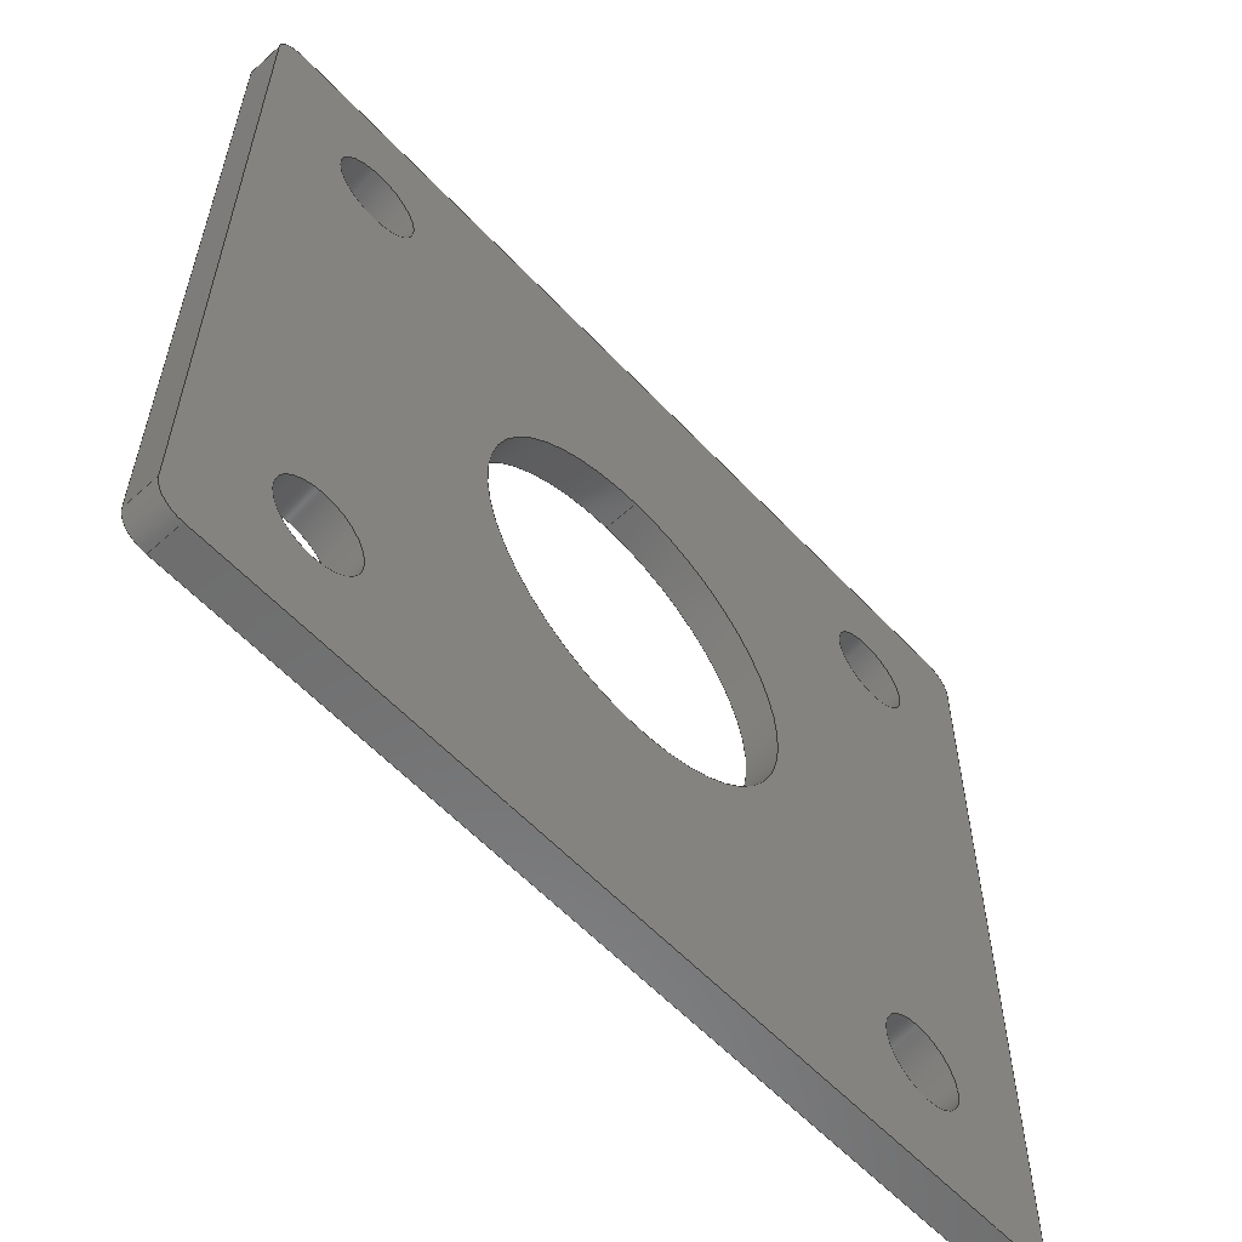
<metadata>
{"format":"step","ext":"stp","renderer":"f3d","projection":"perspective","resolution":1024,"background":"white","views":[{"elev":-58.4,"azim":-47.3,"up":"+Z"}]}
</metadata>
<code>
ISO-10303-21;
DATA;
#1=MECHANICAL_DESIGN_GEOMETRIC_PRESENTATION_REPRESENTATION('',(#7),#475);
#2=DIMENSIONAL_EXPONENTS(0,0,0,0,0,0,0);
#3=(
CONVERSION_BASED_UNIT('degree',#4)
NAMED_UNIT(#2)
PLANE_ANGLE_UNIT()
);
#4=PLANE_ANGLE_MEASURE_WITH_UNIT(PLANE_ANGLE_MEASURE(0.01745),#479);
#5=SHAPE_REPRESENTATION_RELATIONSHIP('SRR','None',#482,#6);
#6=ADVANCED_BREP_SHAPE_REPRESENTATION('',(#8),#474);
#7=STYLED_ITEM('',(#491),#8);
#8=MANIFOLD_SOLID_BREP('Body1',#277);
#9=FACE_BOUND('',#69,.T.);
#10=FACE_BOUND('',#70,.T.);
#11=FACE_BOUND('',#71,.T.);
#12=FACE_BOUND('',#72,.T.);
#13=FACE_BOUND('',#73,.T.);
#14=FACE_BOUND('',#78,.T.);
#15=FACE_BOUND('',#79,.T.);
#16=FACE_BOUND('',#80,.T.);
#17=FACE_BOUND('',#81,.T.);
#18=FACE_BOUND('',#82,.T.);
#19=FACE_BOUND('',#87,.T.);
#20=FACE_BOUND('',#89,.T.);
#21=FACE_BOUND('',#91,.T.);
#22=FACE_BOUND('',#93,.T.);
#23=FACE_BOUND('',#95,.T.);
#24=CIRCLE('',#281,0.3);
#25=CIRCLE('',#282,0.3);
#26=CIRCLE('',#284,0.3);
#27=CIRCLE('',#285,0.3);
#28=CIRCLE('',#286,0.3);
#29=CIRCLE('',#287,0.5075);
#30=CIRCLE('',#288,0.5075);
#31=CIRCLE('',#289,0.5075);
#32=CIRCLE('',#290,0.5075);
#33=CIRCLE('',#291,2.01);
#34=CIRCLE('',#293,0.3);
#35=CIRCLE('',#296,0.3);
#36=CIRCLE('',#298,0.3);
#37=CIRCLE('',#299,0.5075);
#38=CIRCLE('',#300,0.5075);
#39=CIRCLE('',#301,0.5075);
#40=CIRCLE('',#302,0.5075);
#41=CIRCLE('',#303,2.01);
#42=CYLINDRICAL_SURFACE('',#280,0.3);
#43=CYLINDRICAL_SURFACE('',#292,0.3);
#44=CYLINDRICAL_SURFACE('',#295,0.3);
#45=CYLINDRICAL_SURFACE('',#305,0.3);
#46=CYLINDRICAL_SURFACE('',#307,0.5075);
#47=CYLINDRICAL_SURFACE('',#308,0.5075);
#48=CYLINDRICAL_SURFACE('',#309,0.5075);
#49=CYLINDRICAL_SURFACE('',#310,0.5075);
#50=CYLINDRICAL_SURFACE('',#311,2.01);
#51=FACE_OUTER_BOUND('',#66,.T.);
#52=FACE_OUTER_BOUND('',#67,.T.);
#53=FACE_OUTER_BOUND('',#68,.T.);
#54=FACE_OUTER_BOUND('',#74,.T.);
#55=FACE_OUTER_BOUND('',#75,.T.);
#56=FACE_OUTER_BOUND('',#76,.T.);
#57=FACE_OUTER_BOUND('',#77,.T.);
#58=FACE_OUTER_BOUND('',#83,.T.);
#59=FACE_OUTER_BOUND('',#84,.T.);
#60=FACE_OUTER_BOUND('',#85,.T.);
#61=FACE_OUTER_BOUND('',#86,.T.);
#62=FACE_OUTER_BOUND('',#88,.T.);
#63=FACE_OUTER_BOUND('',#90,.T.);
#64=FACE_OUTER_BOUND('',#92,.T.);
#65=FACE_OUTER_BOUND('',#94,.T.);
#66=EDGE_LOOP('',(#188,#189,#190,#191));
#67=EDGE_LOOP('',(#192,#193,#194,#195));
#68=EDGE_LOOP('',(#196,#197,#198,#199,#200,#201,#202,#203));
#69=EDGE_LOOP('',(#204));
#70=EDGE_LOOP('',(#205));
#71=EDGE_LOOP('',(#206));
#72=EDGE_LOOP('',(#207));
#73=EDGE_LOOP('',(#208));
#74=EDGE_LOOP('',(#209,#210,#211,#212));
#75=EDGE_LOOP('',(#213,#214,#215,#216));
#76=EDGE_LOOP('',(#217,#218,#219,#220));
#77=EDGE_LOOP('',(#221,#222,#223,#224,#225,#226,#227,#228));
#78=EDGE_LOOP('',(#229));
#79=EDGE_LOOP('',(#230));
#80=EDGE_LOOP('',(#231));
#81=EDGE_LOOP('',(#232));
#82=EDGE_LOOP('',(#233));
#83=EDGE_LOOP('',(#234,#235,#236,#237));
#84=EDGE_LOOP('',(#238,#239,#240,#241));
#85=EDGE_LOOP('',(#242,#243,#244,#245));
#86=EDGE_LOOP('',(#246));
#87=EDGE_LOOP('',(#247));
#88=EDGE_LOOP('',(#248));
#89=EDGE_LOOP('',(#249));
#90=EDGE_LOOP('',(#250));
#91=EDGE_LOOP('',(#251));
#92=EDGE_LOOP('',(#252));
#93=EDGE_LOOP('',(#253));
#94=EDGE_LOOP('',(#254));
#95=EDGE_LOOP('',(#255));
#96=LINE('',#400,#112);
#97=LINE('',#402,#113);
#98=LINE('',#404,#114);
#99=LINE('',#405,#115);
#100=LINE('',#411,#116);
#101=LINE('',#417,#117);
#102=LINE('',#420,#118);
#103=LINE('',#423,#119);
#104=LINE('',#436,#120);
#105=LINE('',#439,#121);
#106=LINE('',#442,#122);
#107=LINE('',#443,#123);
#108=LINE('',#448,#124);
#109=LINE('',#451,#125);
#110=LINE('',#463,#126);
#111=LINE('',#465,#127);
#112=VECTOR('',#316,0.4);
#113=VECTOR('',#317,9.9);
#114=VECTOR('',#318,0.4);
#115=VECTOR('',#319,9.9);
#116=VECTOR('',#326,0.4);
#117=VECTOR('',#331,8.9);
#118=VECTOR('',#334,8.9);
#119=VECTOR('',#337,9.9);
#120=VECTOR('',#350,0.4);
#121=VECTOR('',#353,0.4);
#122=VECTOR('',#356,8.9);
#123=VECTOR('',#357,0.4);
#124=VECTOR('',#364,9.9);
#125=VECTOR('',#367,8.9);
#126=VECTOR('',#380,0.4);
#127=VECTOR('',#383,0.4);
#128=VERTEX_POINT('',#398);
#129=VERTEX_POINT('',#399);
#130=VERTEX_POINT('',#401);
#131=VERTEX_POINT('',#403);
#132=VERTEX_POINT('',#407);
#133=VERTEX_POINT('',#409);
#134=VERTEX_POINT('',#413);
#135=VERTEX_POINT('',#414);
#136=VERTEX_POINT('',#416);
#137=VERTEX_POINT('',#419);
#138=VERTEX_POINT('',#421);
#139=VERTEX_POINT('',#424);
#140=VERTEX_POINT('',#426);
#141=VERTEX_POINT('',#428);
#142=VERTEX_POINT('',#430);
#143=VERTEX_POINT('',#432);
#144=VERTEX_POINT('',#435);
#145=VERTEX_POINT('',#437);
#146=VERTEX_POINT('',#441);
#147=VERTEX_POINT('',#447);
#148=VERTEX_POINT('',#449);
#149=VERTEX_POINT('',#452);
#150=VERTEX_POINT('',#454);
#151=VERTEX_POINT('',#456);
#152=VERTEX_POINT('',#458);
#153=VERTEX_POINT('',#460);
#154=EDGE_CURVE('',#128,#129,#96,.T.);
#155=EDGE_CURVE('',#129,#130,#97,.T.);
#156=EDGE_CURVE('',#130,#131,#98,.T.);
#157=EDGE_CURVE('',#128,#131,#99,.T.);
#158=EDGE_CURVE('',#132,#129,#24,.T.);
#159=EDGE_CURVE('',#128,#133,#25,.T.);
#160=EDGE_CURVE('',#132,#133,#100,.T.);
#161=EDGE_CURVE('',#134,#135,#26,.T.);
#162=EDGE_CURVE('',#136,#134,#101,.T.);
#163=EDGE_CURVE('',#130,#136,#27,.T.);
#164=EDGE_CURVE('',#137,#132,#102,.T.);
#165=EDGE_CURVE('',#138,#137,#28,.T.);
#166=EDGE_CURVE('',#135,#138,#103,.T.);
#167=EDGE_CURVE('',#139,#139,#29,.T.);
#168=EDGE_CURVE('',#140,#140,#30,.T.);
#169=EDGE_CURVE('',#141,#141,#31,.T.);
#170=EDGE_CURVE('',#142,#142,#32,.T.);
#171=EDGE_CURVE('',#143,#143,#33,.T.);
#172=EDGE_CURVE('',#144,#135,#104,.T.);
#173=EDGE_CURVE('',#144,#145,#34,.T.);
#174=EDGE_CURVE('',#134,#145,#105,.T.);
#175=EDGE_CURVE('',#146,#145,#106,.T.);
#176=EDGE_CURVE('',#146,#136,#107,.T.);
#177=EDGE_CURVE('',#146,#131,#35,.T.);
#178=EDGE_CURVE('',#144,#147,#108,.T.);
#179=EDGE_CURVE('',#148,#147,#36,.T.);
#180=EDGE_CURVE('',#148,#133,#109,.T.);
#181=EDGE_CURVE('',#149,#149,#37,.T.);
#182=EDGE_CURVE('',#150,#150,#38,.T.);
#183=EDGE_CURVE('',#151,#151,#39,.T.);
#184=EDGE_CURVE('',#152,#152,#40,.T.);
#185=EDGE_CURVE('',#153,#153,#41,.T.);
#186=EDGE_CURVE('',#148,#137,#110,.T.);
#187=EDGE_CURVE('',#138,#147,#111,.T.);
#188=ORIENTED_EDGE('',*,*,#154,.T.);
#189=ORIENTED_EDGE('',*,*,#155,.T.);
#190=ORIENTED_EDGE('',*,*,#156,.T.);
#191=ORIENTED_EDGE('',*,*,#157,.F.);
#192=ORIENTED_EDGE('',*,*,#158,.T.);
#193=ORIENTED_EDGE('',*,*,#154,.F.);
#194=ORIENTED_EDGE('',*,*,#159,.T.);
#195=ORIENTED_EDGE('',*,*,#160,.F.);
#196=ORIENTED_EDGE('',*,*,#161,.F.);
#197=ORIENTED_EDGE('',*,*,#162,.F.);
#198=ORIENTED_EDGE('',*,*,#163,.F.);
#199=ORIENTED_EDGE('',*,*,#155,.F.);
#200=ORIENTED_EDGE('',*,*,#158,.F.);
#201=ORIENTED_EDGE('',*,*,#164,.F.);
#202=ORIENTED_EDGE('',*,*,#165,.F.);
#203=ORIENTED_EDGE('',*,*,#166,.F.);
#204=ORIENTED_EDGE('',*,*,#167,.F.);
#205=ORIENTED_EDGE('',*,*,#168,.F.);
#206=ORIENTED_EDGE('',*,*,#169,.F.);
#207=ORIENTED_EDGE('',*,*,#170,.F.);
#208=ORIENTED_EDGE('',*,*,#171,.F.);
#209=ORIENTED_EDGE('',*,*,#161,.T.);
#210=ORIENTED_EDGE('',*,*,#172,.F.);
#211=ORIENTED_EDGE('',*,*,#173,.T.);
#212=ORIENTED_EDGE('',*,*,#174,.F.);
#213=ORIENTED_EDGE('',*,*,#174,.T.);
#214=ORIENTED_EDGE('',*,*,#175,.F.);
#215=ORIENTED_EDGE('',*,*,#176,.T.);
#216=ORIENTED_EDGE('',*,*,#162,.T.);
#217=ORIENTED_EDGE('',*,*,#163,.T.);
#218=ORIENTED_EDGE('',*,*,#176,.F.);
#219=ORIENTED_EDGE('',*,*,#177,.T.);
#220=ORIENTED_EDGE('',*,*,#156,.F.);
#221=ORIENTED_EDGE('',*,*,#173,.F.);
#222=ORIENTED_EDGE('',*,*,#178,.T.);
#223=ORIENTED_EDGE('',*,*,#179,.F.);
#224=ORIENTED_EDGE('',*,*,#180,.T.);
#225=ORIENTED_EDGE('',*,*,#159,.F.);
#226=ORIENTED_EDGE('',*,*,#157,.T.);
#227=ORIENTED_EDGE('',*,*,#177,.F.);
#228=ORIENTED_EDGE('',*,*,#175,.T.);
#229=ORIENTED_EDGE('',*,*,#181,.F.);
#230=ORIENTED_EDGE('',*,*,#182,.F.);
#231=ORIENTED_EDGE('',*,*,#183,.F.);
#232=ORIENTED_EDGE('',*,*,#184,.F.);
#233=ORIENTED_EDGE('',*,*,#185,.F.);
#234=ORIENTED_EDGE('',*,*,#186,.T.);
#235=ORIENTED_EDGE('',*,*,#164,.T.);
#236=ORIENTED_EDGE('',*,*,#160,.T.);
#237=ORIENTED_EDGE('',*,*,#180,.F.);
#238=ORIENTED_EDGE('',*,*,#165,.T.);
#239=ORIENTED_EDGE('',*,*,#186,.F.);
#240=ORIENTED_EDGE('',*,*,#179,.T.);
#241=ORIENTED_EDGE('',*,*,#187,.F.);
#242=ORIENTED_EDGE('',*,*,#172,.T.);
#243=ORIENTED_EDGE('',*,*,#166,.T.);
#244=ORIENTED_EDGE('',*,*,#187,.T.);
#245=ORIENTED_EDGE('',*,*,#178,.F.);
#246=ORIENTED_EDGE('',*,*,#181,.T.);
#247=ORIENTED_EDGE('',*,*,#167,.T.);
#248=ORIENTED_EDGE('',*,*,#182,.T.);
#249=ORIENTED_EDGE('',*,*,#168,.T.);
#250=ORIENTED_EDGE('',*,*,#183,.T.);
#251=ORIENTED_EDGE('',*,*,#169,.T.);
#252=ORIENTED_EDGE('',*,*,#184,.T.);
#253=ORIENTED_EDGE('',*,*,#170,.T.);
#254=ORIENTED_EDGE('',*,*,#185,.T.);
#255=ORIENTED_EDGE('',*,*,#171,.T.);
#256=PLANE('',#279);
#257=PLANE('',#283);
#258=PLANE('',#294);
#259=PLANE('',#297);
#260=PLANE('',#304);
#261=PLANE('',#306);
#262=ADVANCED_FACE('',(#51),#256,.F.);
#263=ADVANCED_FACE('',(#52),#42,.T.);
#264=ADVANCED_FACE('',(#53,#9,#10,#11,#12,#13),#257,.T.);
#265=ADVANCED_FACE('',(#54),#43,.T.);
#266=ADVANCED_FACE('',(#55),#258,.F.);
#267=ADVANCED_FACE('',(#56),#44,.T.);
#268=ADVANCED_FACE('',(#57,#14,#15,#16,#17,#18),#259,.F.);
#269=ADVANCED_FACE('',(#58),#260,.F.);
#270=ADVANCED_FACE('',(#59),#45,.T.);
#271=ADVANCED_FACE('',(#60),#261,.F.);
#272=ADVANCED_FACE('',(#61,#19),#46,.F.);
#273=ADVANCED_FACE('',(#62,#20),#47,.F.);
#274=ADVANCED_FACE('',(#63,#21),#48,.F.);
#275=ADVANCED_FACE('',(#64,#22),#49,.F.);
#276=ADVANCED_FACE('',(#65,#23),#50,.F.);
#277=CLOSED_SHELL('',(#262,#263,#264,#265,#266,#267,#268,#269,#270,#271,
#272,#273,#274,#275,#276));
#278=AXIS2_PLACEMENT_3D('placement',#396,#312,#313);
#279=AXIS2_PLACEMENT_3D('',#397,#314,#315);
#280=AXIS2_PLACEMENT_3D('',#406,#320,#321);
#281=AXIS2_PLACEMENT_3D('',#408,#322,#323);
#282=AXIS2_PLACEMENT_3D('',#410,#324,#325);
#283=AXIS2_PLACEMENT_3D('',#412,#327,#328);
#284=AXIS2_PLACEMENT_3D('',#415,#329,#330);
#285=AXIS2_PLACEMENT_3D('',#418,#332,#333);
#286=AXIS2_PLACEMENT_3D('',#422,#335,#336);
#287=AXIS2_PLACEMENT_3D('',#425,#338,#339);
#288=AXIS2_PLACEMENT_3D('',#427,#340,#341);
#289=AXIS2_PLACEMENT_3D('',#429,#342,#343);
#290=AXIS2_PLACEMENT_3D('',#431,#344,#345);
#291=AXIS2_PLACEMENT_3D('',#433,#346,#347);
#292=AXIS2_PLACEMENT_3D('',#434,#348,#349);
#293=AXIS2_PLACEMENT_3D('',#438,#351,#352);
#294=AXIS2_PLACEMENT_3D('',#440,#354,#355);
#295=AXIS2_PLACEMENT_3D('',#444,#358,#359);
#296=AXIS2_PLACEMENT_3D('',#445,#360,#361);
#297=AXIS2_PLACEMENT_3D('',#446,#362,#363);
#298=AXIS2_PLACEMENT_3D('',#450,#365,#366);
#299=AXIS2_PLACEMENT_3D('',#453,#368,#369);
#300=AXIS2_PLACEMENT_3D('',#455,#370,#371);
#301=AXIS2_PLACEMENT_3D('',#457,#372,#373);
#302=AXIS2_PLACEMENT_3D('',#459,#374,#375);
#303=AXIS2_PLACEMENT_3D('',#461,#376,#377);
#304=AXIS2_PLACEMENT_3D('',#462,#378,#379);
#305=AXIS2_PLACEMENT_3D('',#464,#381,#382);
#306=AXIS2_PLACEMENT_3D('',#466,#384,#385);
#307=AXIS2_PLACEMENT_3D('',#467,#386,#387);
#308=AXIS2_PLACEMENT_3D('',#468,#388,#389);
#309=AXIS2_PLACEMENT_3D('',#469,#390,#391);
#310=AXIS2_PLACEMENT_3D('',#470,#392,#393);
#311=AXIS2_PLACEMENT_3D('',#471,#394,#395);
#312=DIRECTION('axis',(0,0,1));
#313=DIRECTION('refdir',(1,0,0));
#314=DIRECTION('center_axis',(0,0,-1));
#315=DIRECTION('ref_axis',(-1,0,0));
#316=DIRECTION('',(0,-1,0));
#317=DIRECTION('',(1,0,0));
#318=DIRECTION('',(0,1,0));
#319=DIRECTION('',(1,0,0));
#320=DIRECTION('center_axis',(0,1,0));
#321=DIRECTION('ref_axis',(-1,0,0));
#322=DIRECTION('center_axis',(0,1,0));
#323=DIRECTION('ref_axis',(-1,0,0));
#324=DIRECTION('center_axis',(0,-1,0));
#325=DIRECTION('ref_axis',(0,0,1));
#326=DIRECTION('',(0,1,0));
#327=DIRECTION('center_axis',(0,-1,0));
#328=DIRECTION('ref_axis',(0,0,-1));
#329=DIRECTION('center_axis',(0,1,0));
#330=DIRECTION('ref_axis',(1,0,0));
#331=DIRECTION('',(0,0,-1));
#332=DIRECTION('center_axis',(0,1,0));
#333=DIRECTION('ref_axis',(0,0,1));
#334=DIRECTION('',(0,0,1));
#335=DIRECTION('center_axis',(0,1,0));
#336=DIRECTION('ref_axis',(0,0,-1));
#337=DIRECTION('',(-1,0,0));
#338=DIRECTION('center_axis',(0,-1,0));
#339=DIRECTION('ref_axis',(0,0,1));
#340=DIRECTION('center_axis',(0,-1,0));
#341=DIRECTION('ref_axis',(0,0,1));
#342=DIRECTION('center_axis',(0,-1,0));
#343=DIRECTION('ref_axis',(0,0,1));
#344=DIRECTION('center_axis',(0,-1,0));
#345=DIRECTION('ref_axis',(0,0,1));
#346=DIRECTION('center_axis',(0,-1,0));
#347=DIRECTION('ref_axis',(0,0,-1));
#348=DIRECTION('center_axis',(0,1,0));
#349=DIRECTION('ref_axis',(1,0,0));
#350=DIRECTION('',(0,-1,0));
#351=DIRECTION('center_axis',(0,-1,0));
#352=DIRECTION('ref_axis',(0,0,-1));
#353=DIRECTION('',(0,1,0));
#354=DIRECTION('center_axis',(-1,0,0));
#355=DIRECTION('ref_axis',(0,0,1));
#356=DIRECTION('',(0,0,-1));
#357=DIRECTION('',(0,-1,0));
#358=DIRECTION('center_axis',(0,1,0));
#359=DIRECTION('ref_axis',(0,0,1));
#360=DIRECTION('center_axis',(0,-1,0));
#361=DIRECTION('ref_axis',(1,0,0));
#362=DIRECTION('center_axis',(0,-1,0));
#363=DIRECTION('ref_axis',(0,0,-1));
#364=DIRECTION('',(-1,0,0));
#365=DIRECTION('center_axis',(0,-1,0));
#366=DIRECTION('ref_axis',(-1,0,0));
#367=DIRECTION('',(0,0,1));
#368=DIRECTION('center_axis',(0,1,0));
#369=DIRECTION('ref_axis',(0,0,-1));
#370=DIRECTION('center_axis',(0,1,0));
#371=DIRECTION('ref_axis',(0,0,-1));
#372=DIRECTION('center_axis',(0,1,0));
#373=DIRECTION('ref_axis',(0,0,-1));
#374=DIRECTION('center_axis',(0,1,0));
#375=DIRECTION('ref_axis',(0,0,-1));
#376=DIRECTION('center_axis',(0,1,0));
#377=DIRECTION('ref_axis',(0,0,1));
#378=DIRECTION('center_axis',(1,0,0));
#379=DIRECTION('ref_axis',(0,0,-1));
#380=DIRECTION('',(0,-1,0));
#381=DIRECTION('center_axis',(0,1,0));
#382=DIRECTION('ref_axis',(0,0,-1));
#383=DIRECTION('',(0,1,0));
#384=DIRECTION('center_axis',(0,0,1));
#385=DIRECTION('ref_axis',(1,0,0));
#386=DIRECTION('center_axis',(0,-1,0));
#387=DIRECTION('ref_axis',(0,0,-1));
#388=DIRECTION('center_axis',(0,-1,0));
#389=DIRECTION('ref_axis',(0,0,-1));
#390=DIRECTION('center_axis',(0,-1,0));
#391=DIRECTION('ref_axis',(0,0,-1));
#392=DIRECTION('center_axis',(0,-1,0));
#393=DIRECTION('ref_axis',(0,0,-1));
#394=DIRECTION('center_axis',(0,-1,0));
#395=DIRECTION('ref_axis',(0,0,-1));
#396=CARTESIAN_POINT('',(0,0,0));
#397=CARTESIAN_POINT('Origin',(153.4,4.2,-39.45));
#398=CARTESIAN_POINT('',(143.2,4.2,-39.45));
#399=CARTESIAN_POINT('',(143.2,3.8,-39.45));
#400=CARTESIAN_POINT('',(143.2,4.2,-39.45));
#401=CARTESIAN_POINT('',(153.1,3.8,-39.45));
#402=CARTESIAN_POINT('',(143.2,3.8,-39.45));
#403=CARTESIAN_POINT('',(153.1,4.2,-39.45));
#404=CARTESIAN_POINT('',(153.1,3.8,-39.45));
#405=CARTESIAN_POINT('',(143.2,4.2,-39.45));
#406=CARTESIAN_POINT('Origin',(143.2,124.4,-39.75));
#407=CARTESIAN_POINT('',(142.9,3.8,-39.75));
#408=CARTESIAN_POINT('Origin',(143.2,3.8,-39.75));
#409=CARTESIAN_POINT('',(142.9,4.2,-39.75));
#410=CARTESIAN_POINT('Origin',(143.2,4.2,-39.75));
#411=CARTESIAN_POINT('',(142.9,3.8,-39.75));
#412=CARTESIAN_POINT('Origin',(0,3.8,0));
#413=CARTESIAN_POINT('',(153.4,3.8,-48.65));
#414=CARTESIAN_POINT('',(153.1,3.8,-48.95));
#415=CARTESIAN_POINT('Origin',(153.1,3.8,-48.65));
#416=CARTESIAN_POINT('',(153.4,3.8,-39.75));
#417=CARTESIAN_POINT('',(153.4,3.8,-39.75));
#418=CARTESIAN_POINT('Origin',(153.1,3.8,-39.75));
#419=CARTESIAN_POINT('',(142.9,3.8,-48.65));
#420=CARTESIAN_POINT('',(142.9,3.8,-48.65));
#421=CARTESIAN_POINT('',(143.2,3.8,-48.95));
#422=CARTESIAN_POINT('Origin',(143.2,3.8,-48.65));
#423=CARTESIAN_POINT('',(153.1,3.8,-48.95));
#424=CARTESIAN_POINT('',(151.9,3.8,-41.46));
#425=CARTESIAN_POINT('Origin',(151.9,3.8,-40.95));
#426=CARTESIAN_POINT('',(151.9,3.8,-47.96));
#427=CARTESIAN_POINT('Origin',(151.9,3.8,-47.45));
#428=CARTESIAN_POINT('',(144.4,3.8,-47.96));
#429=CARTESIAN_POINT('Origin',(144.4,3.8,-47.45));
#430=CARTESIAN_POINT('',(144.4,3.8,-41.46));
#431=CARTESIAN_POINT('Origin',(144.4,3.8,-40.95));
#432=CARTESIAN_POINT('',(148.2,3.8,-42.19));
#433=CARTESIAN_POINT('Origin',(148.2,3.8,-44.2));
#434=CARTESIAN_POINT('Origin',(153.1,124.4,-48.65));
#435=CARTESIAN_POINT('',(153.1,4.2,-48.95));
#436=CARTESIAN_POINT('',(153.1,4.2,-48.95));
#437=CARTESIAN_POINT('',(153.4,4.2,-48.65));
#438=CARTESIAN_POINT('Origin',(153.1,4.2,-48.65));
#439=CARTESIAN_POINT('',(153.4,3.8,-48.65));
#440=CARTESIAN_POINT('Origin',(153.4,4.2,-48.95));
#441=CARTESIAN_POINT('',(153.4,4.2,-39.75));
#442=CARTESIAN_POINT('',(153.4,4.2,-39.75));
#443=CARTESIAN_POINT('',(153.4,4.2,-39.75));
#444=CARTESIAN_POINT('Origin',(153.1,124.4,-39.75));
#445=CARTESIAN_POINT('Origin',(153.1,4.2,-39.75));
#446=CARTESIAN_POINT('Origin',(0,4.2,0));
#447=CARTESIAN_POINT('',(143.2,4.2,-48.95));
#448=CARTESIAN_POINT('',(153.1,4.2,-48.95));
#449=CARTESIAN_POINT('',(142.9,4.2,-48.65));
#450=CARTESIAN_POINT('Origin',(143.2,4.2,-48.65));
#451=CARTESIAN_POINT('',(142.9,4.2,-48.65));
#452=CARTESIAN_POINT('',(151.9,4.2,-41.46));
#453=CARTESIAN_POINT('Origin',(151.9,4.2,-40.95));
#454=CARTESIAN_POINT('',(151.9,4.2,-47.96));
#455=CARTESIAN_POINT('Origin',(151.9,4.2,-47.45));
#456=CARTESIAN_POINT('',(144.4,4.2,-47.96));
#457=CARTESIAN_POINT('Origin',(144.4,4.2,-47.45));
#458=CARTESIAN_POINT('',(144.4,4.2,-41.46));
#459=CARTESIAN_POINT('Origin',(144.4,4.2,-40.95));
#460=CARTESIAN_POINT('',(148.2,4.2,-42.19));
#461=CARTESIAN_POINT('Origin',(148.2,4.2,-44.2));
#462=CARTESIAN_POINT('Origin',(142.9,4.2,-39.45));
#463=CARTESIAN_POINT('',(142.9,4.2,-48.65));
#464=CARTESIAN_POINT('Origin',(143.2,124.4,-48.65));
#465=CARTESIAN_POINT('',(143.2,3.8,-48.95));
#466=CARTESIAN_POINT('Origin',(142.9,4.2,-48.95));
#467=CARTESIAN_POINT('Origin',(151.9,4.2,-40.95));
#468=CARTESIAN_POINT('Origin',(151.9,4.2,-47.45));
#469=CARTESIAN_POINT('Origin',(144.4,4.2,-47.45));
#470=CARTESIAN_POINT('Origin',(144.4,4.2,-40.95));
#471=CARTESIAN_POINT('Origin',(148.2,4.2,-44.2));
#472=UNCERTAINTY_MEASURE_WITH_UNIT(LENGTH_MEASURE(0.001),#476,
'DISTANCE_ACCURACY_VALUE',
'Maximum model space distance between geometric entities at asserted c
onnectivities');
#473=UNCERTAINTY_MEASURE_WITH_UNIT(LENGTH_MEASURE(1e-06),#477,
'DISTANCE_ACCURACY_VALUE',
'Maximum model space distance between geometric entities at asserted c
onnectivities');
#474=(
GEOMETRIC_REPRESENTATION_CONTEXT(3)
GLOBAL_UNCERTAINTY_ASSIGNED_CONTEXT((#472))
GLOBAL_UNIT_ASSIGNED_CONTEXT((#476,#479,#478))
REPRESENTATION_CONTEXT('','3D')
);
#475=(
GEOMETRIC_REPRESENTATION_CONTEXT(3)
GLOBAL_UNCERTAINTY_ASSIGNED_CONTEXT((#473))
GLOBAL_UNIT_ASSIGNED_CONTEXT((#477,#3,#478))
REPRESENTATION_CONTEXT('','3D')
);
#476=(
LENGTH_UNIT()
NAMED_UNIT(*)
SI_UNIT(.CENTI.,.METRE.)
);
#477=(
LENGTH_UNIT()
NAMED_UNIT(*)
SI_UNIT(.MILLI.,.METRE.)
);
#478=(
NAMED_UNIT(*)
SI_UNIT($,.STERADIAN.)
SOLID_ANGLE_UNIT()
);
#479=(
NAMED_UNIT(*)
PLANE_ANGLE_UNIT()
SI_UNIT($,.RADIAN.)
);
#480=SHAPE_DEFINITION_REPRESENTATION(#481,#482);
#481=PRODUCT_DEFINITION_SHAPE('',$,#484);
#482=SHAPE_REPRESENTATION('',(#278),#474);
#483=PRODUCT_DEFINITION_CONTEXT('part definition',#488,'design');
#484=PRODUCT_DEFINITION('MANIFOLD_SOLID_BREP_4370_1',
'MANIFOLD_SOLID_BREP_4370_1',#485,#483);
#485=PRODUCT_DEFINITION_FORMATION('',$,#490);
#486=PRODUCT_RELATED_PRODUCT_CATEGORY('MANIFOLD_SOLID_BREP_4370_1',
'MANIFOLD_SOLID_BREP_4370_1',(#490));
#487=APPLICATION_PROTOCOL_DEFINITION('international standard',
'automotive_design',2009,#488);
#488=APPLICATION_CONTEXT(
'Core Data for Automotive Mechanical Design Process');
#489=PRODUCT_CONTEXT('part definition',#488,'mechanical');
#490=PRODUCT('MANIFOLD_SOLID_BREP_4370_1','MANIFOLD_SOLID_BREP_4370_1',
$,(#489));
#491=PRESENTATION_STYLE_ASSIGNMENT((#492));
#492=SURFACE_STYLE_USAGE(.BOTH.,#493);
#493=SURFACE_SIDE_STYLE('',(#494));
#494=SURFACE_STYLE_FILL_AREA(#495);
#495=FILL_AREA_STYLE('Steel - Satin',(#496));
#496=FILL_AREA_STYLE_COLOUR('Steel - Satin',#497);
#497=COLOUR_RGB('Steel - Satin',0.6275,0.6275,0.6275);
ENDSEC;
END-ISO-10303-21;

</code>
